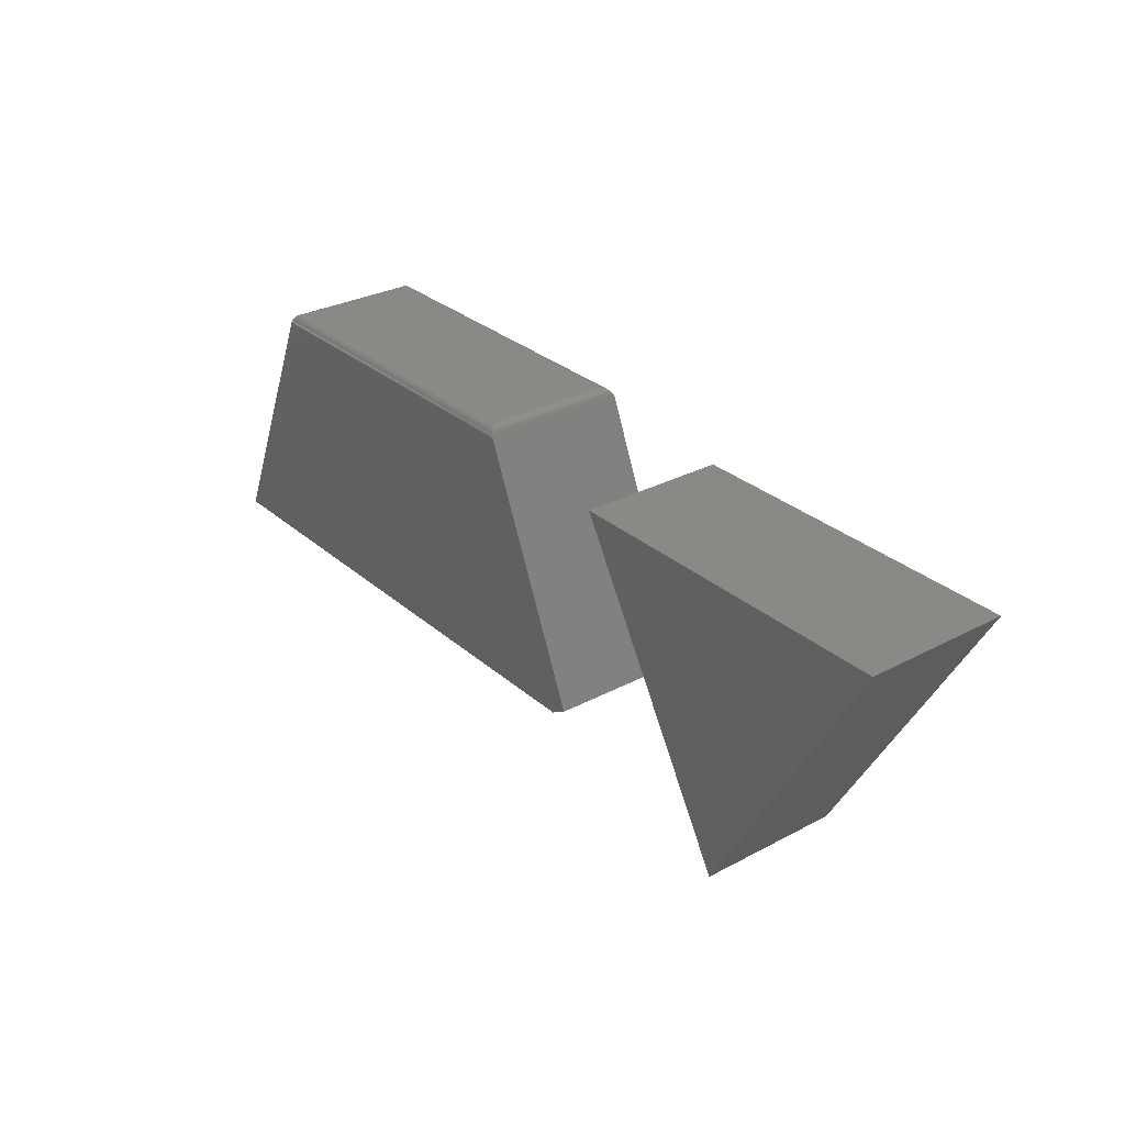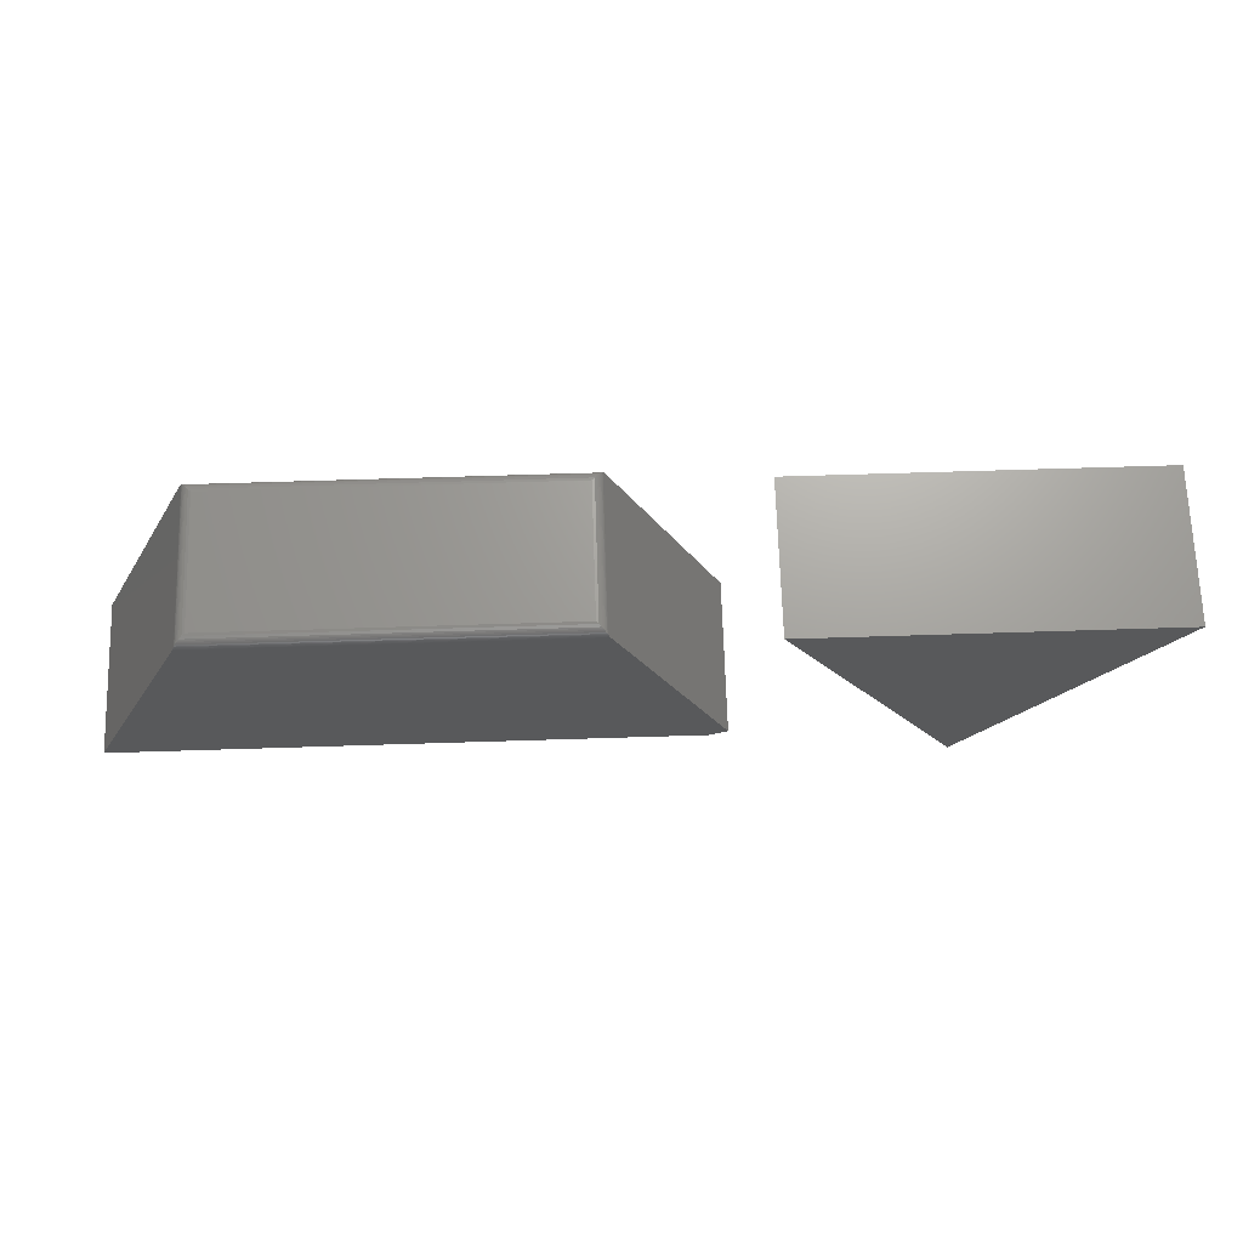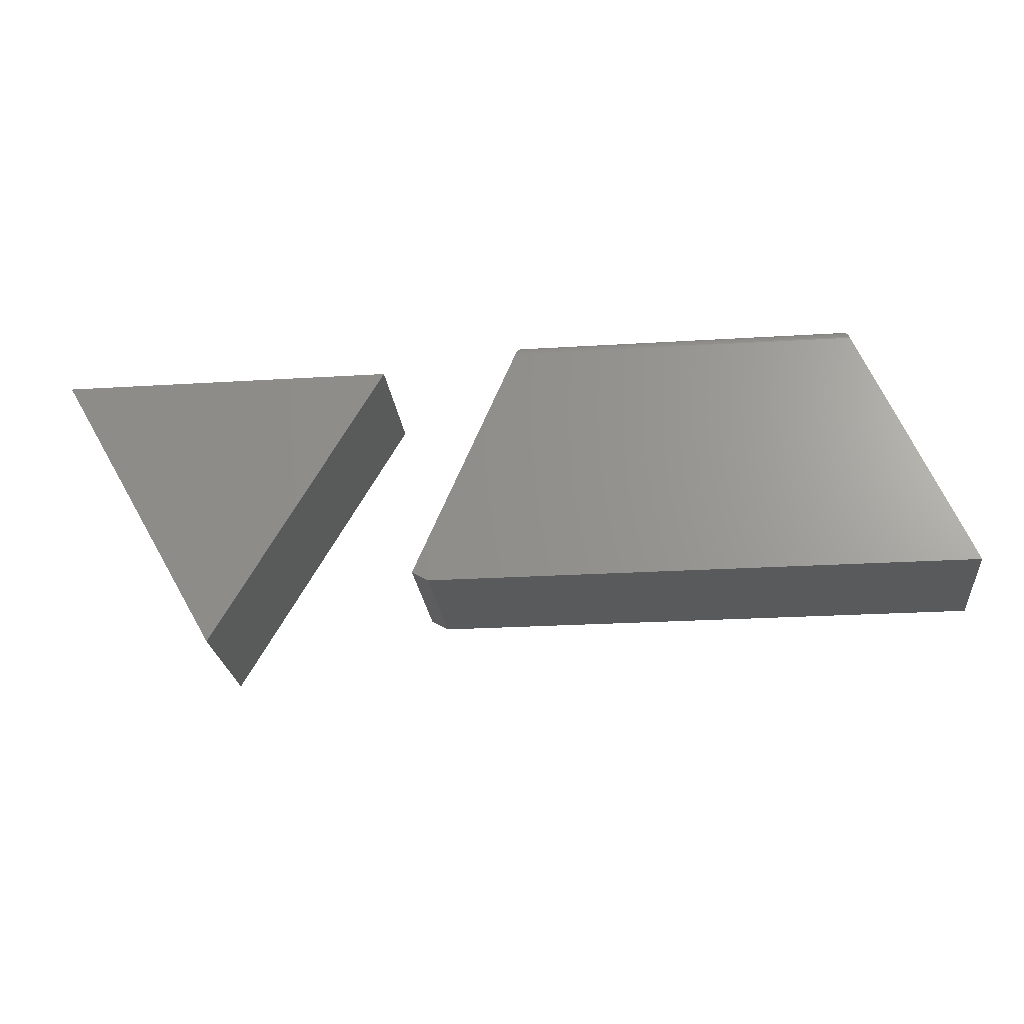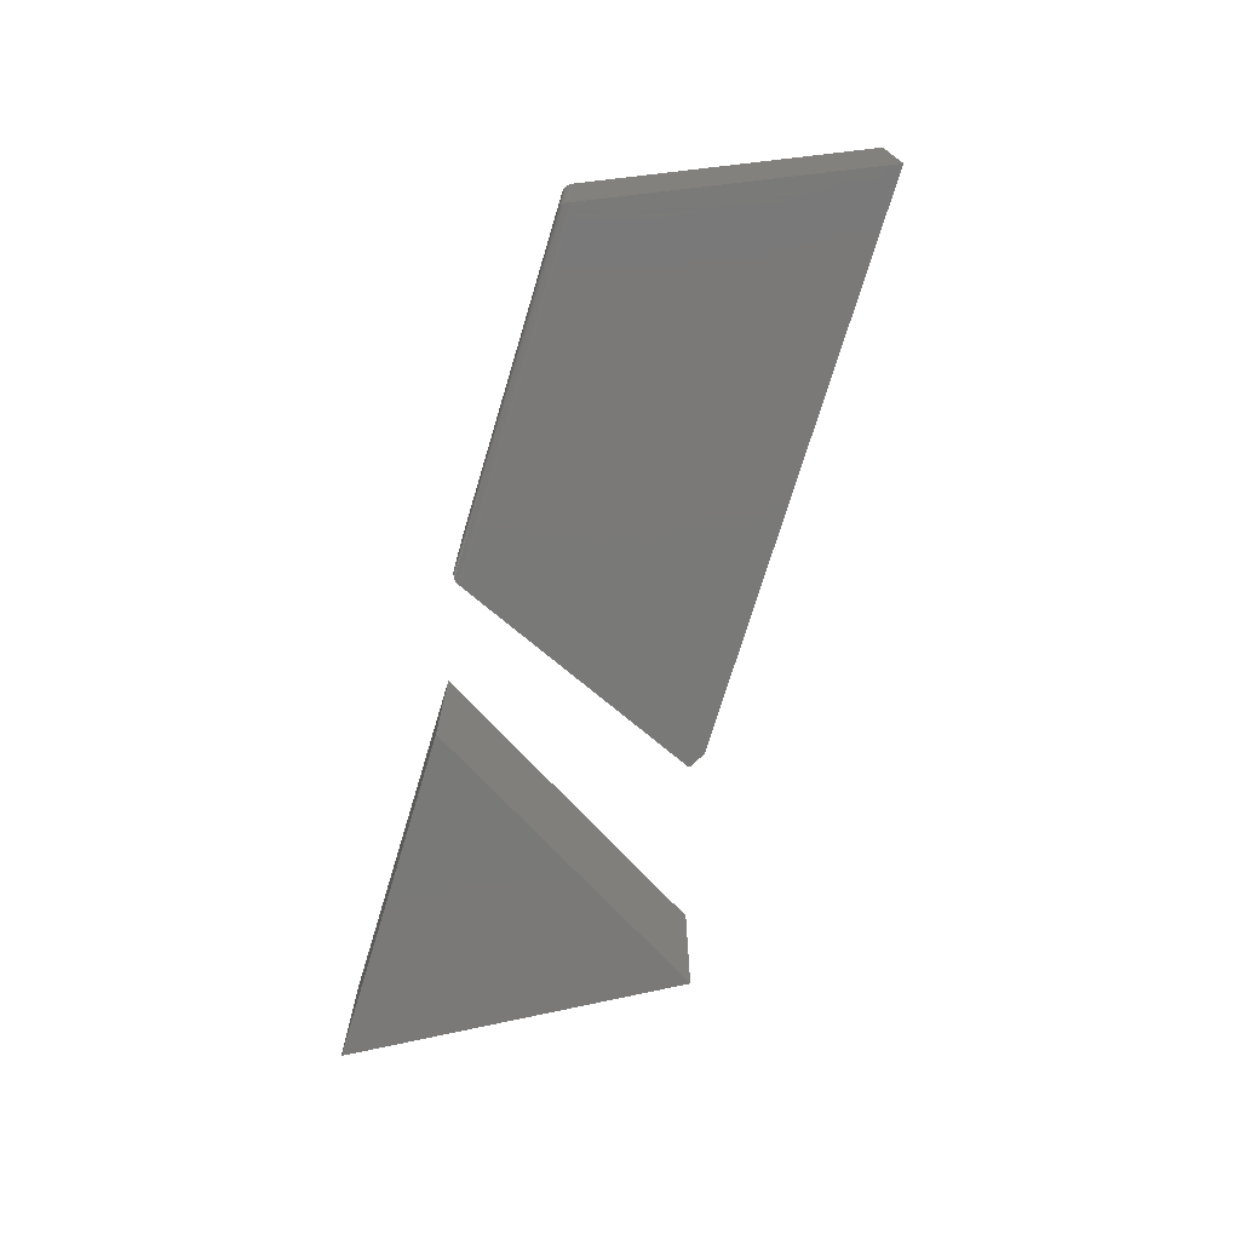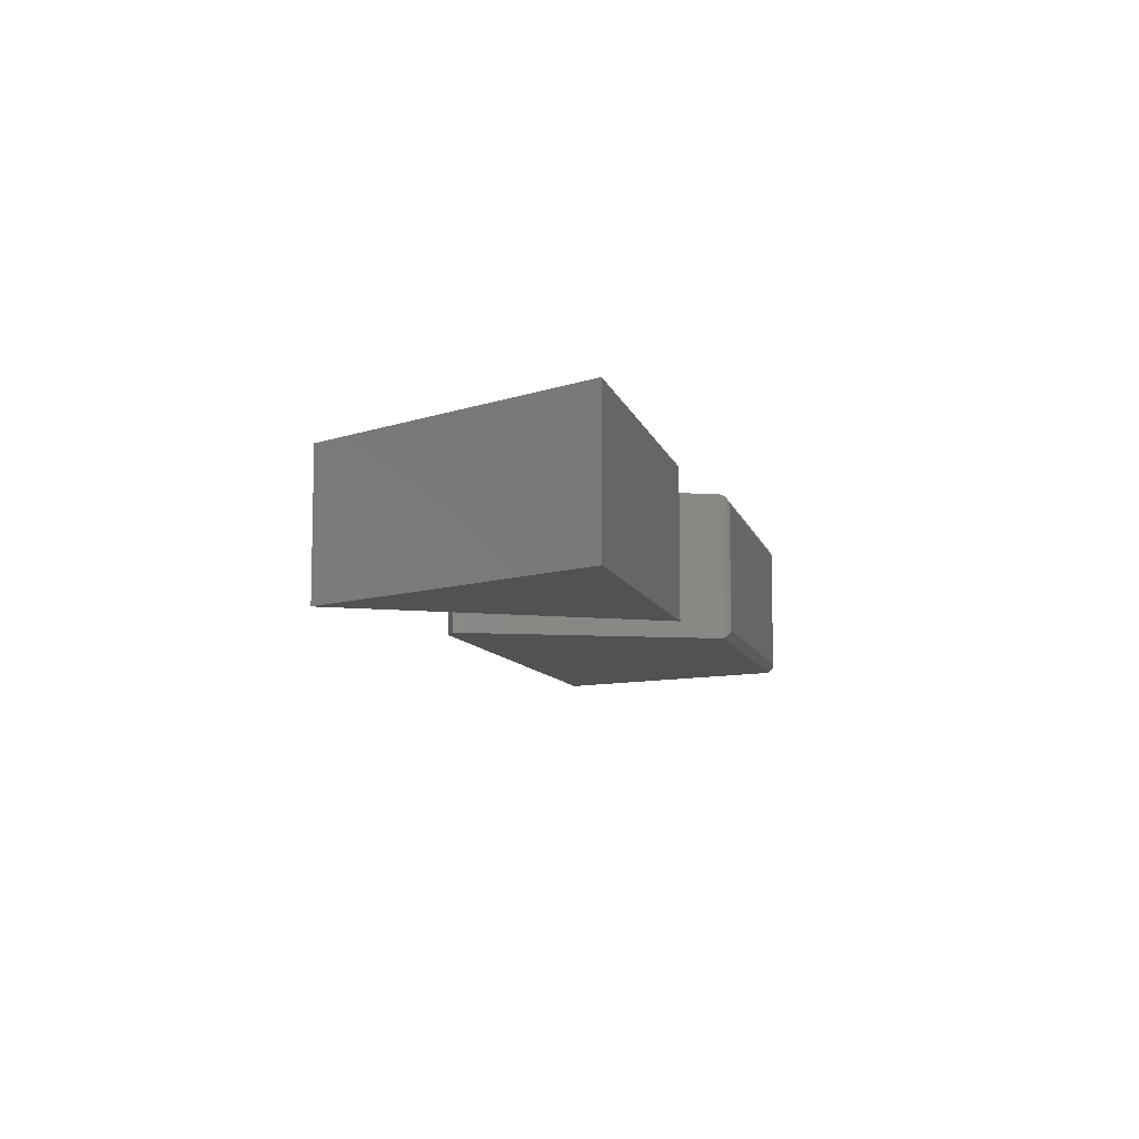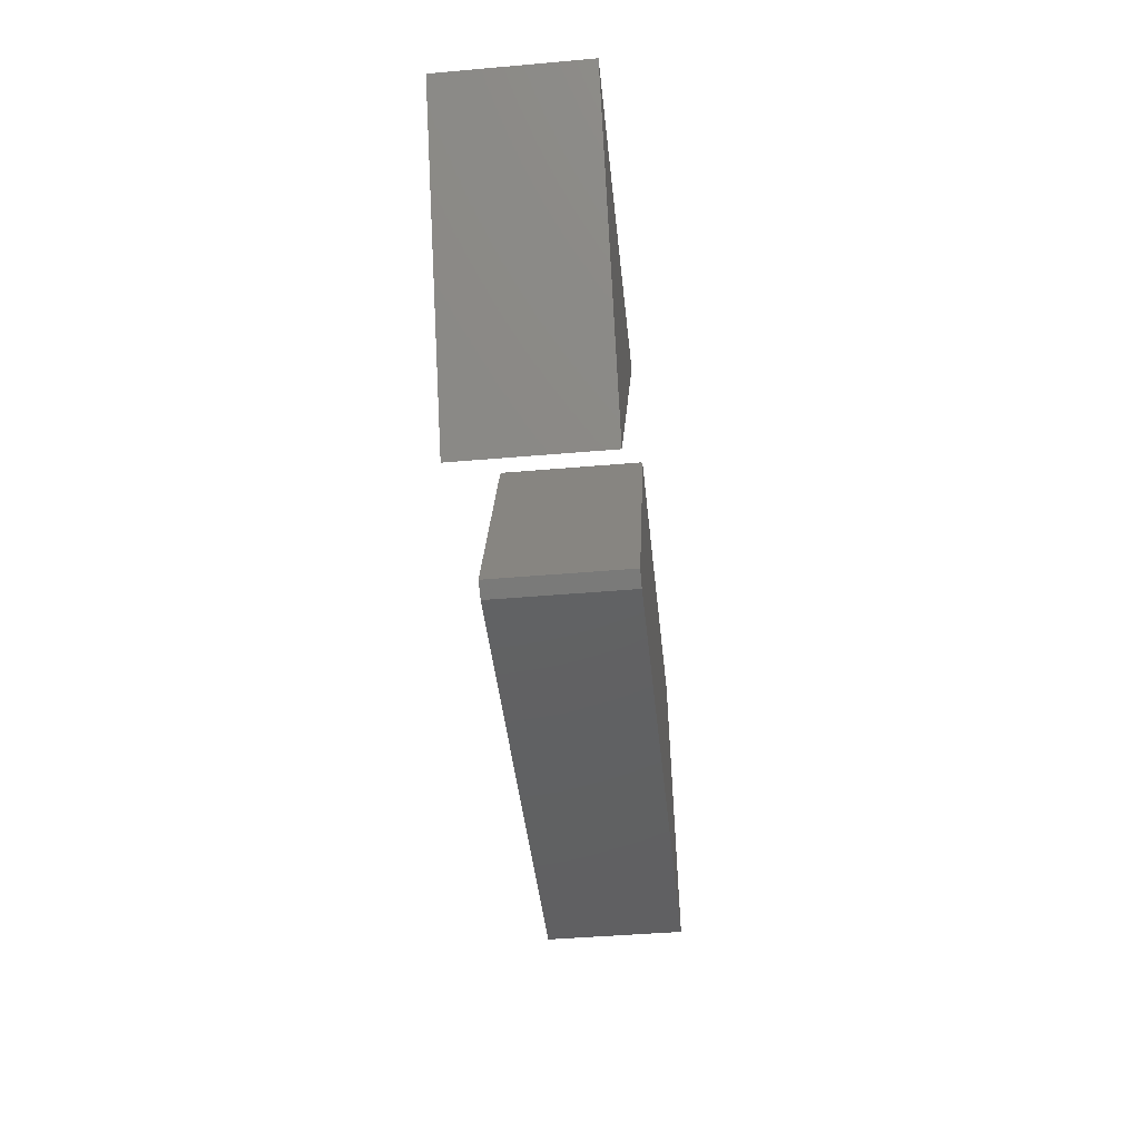
<metadata>
{"format":"stl","ext":"stl","renderer":"f3d","projection":"perspective","resolution":1024,"background":"white","views":[{"elev":29.4,"azim":51.8,"up":"+Y"},{"elev":68.5,"azim":-1.8,"up":"+Y"},{"elev":-23.7,"azim":-174.0,"up":"+Y"},{"elev":-72.2,"azim":-106.8,"up":"+Z"},{"elev":-8.8,"azim":103.1,"up":"+Z"},{"elev":-43.5,"azim":95.9,"up":"+Y"}]}
</metadata>
<code>
# stl→obj: 60 verts, 112 faces
v 0.1562 0.4766 0.2188
v 0.4168 0.0315 0.2188
v 0.6719 0.4766 0.2188
v 0.6719 0.4766 0
v 0.4168 0.0315 0
v 0.1562 0.4766 0
v -0.05575 0.4996 0.2188
v -0.5849 0.4996 0.2188
v 0.1032 0.1315 0.2188
v -0.75 0.1172 0.2188
v 0.07812 0.1172 0.2188
v 0.07812 0.1172 0
v -0.75 0.1172 0
v 0.1032 0.1315 0
v -0.5849 0.4996 0
v -0.05575 0.4996 0
v -0.05843 0.5058 0.00128
v -0.05785 0.5044 0.218
v -0.05733 0.5032 0.0004347
v -0.05843 0.5058 0.2175
v -0.05681 0.502 0.2186
v -0.05628 0.5008 4.835e-05
v -0.5822 0.5058 0.2175
v -0.5828 0.5044 0.0007719
v -0.5833 0.5032 0.2183
v -0.5822 0.5058 0.00128
v -0.5838 0.502 0.0001933
v -0.5843 0.5008 0.2187
v -0.07277 0.5152 0.2031
v -0.07277 0.5152 0.01562
v -0.5679 0.5152 0.2031
v -0.5679 0.5152 0.01562
v -0.0692 0.5148 0.01205
v -0.5714 0.5148 0.01205
v -0.05913 0.5072 0.001986
v -0.5815 0.5072 0.001986
v -0.5805 0.5088 0.002987
v -0.06013 0.5088 0.002987
v -0.5793 0.5102 0.004166
v -0.06131 0.5102 0.004166
v -0.578 0.5115 0.005505
v -0.06265 0.5115 0.005505
v -0.5765 0.5126 0.006981
v -0.06413 0.5126 0.006981
v -0.5749 0.5135 0.008574
v -0.06572 0.5135 0.008574
v -0.5815 0.5072 0.2168
v -0.5714 0.5148 0.2067
v -0.5805 0.5088 0.2158
v -0.5793 0.5102 0.2146
v -0.578 0.5115 0.2132
v -0.5765 0.5126 0.2118
v -0.5749 0.5135 0.2102
v -0.0692 0.5148 0.2067
v -0.06572 0.5135 0.2102
v -0.06413 0.5126 0.2118
v -0.06265 0.5115 0.2132
v -0.06131 0.5102 0.2146
v -0.06013 0.5088 0.2158
v -0.05913 0.5072 0.2168
f 1 2 3
f 4 5 6
f 3 4 1
f 1 4 6
f 2 5 3
f 3 5 4
f 1 6 2
f 2 6 5
f 7 8 9
f 9 8 10
f 9 10 11
f 12 13 14
f 14 13 15
f 14 15 16
f 17 18 19
f 17 20 18
f 19 18 21
f 19 21 22
f 7 9 14
f 7 14 16
f 7 16 22
f 7 22 21
f 10 13 11
f 11 13 12
f 11 12 9
f 9 12 14
f 23 24 25
f 23 26 24
f 27 25 24
f 13 10 15
f 15 10 8
f 15 8 27
f 27 8 28
f 27 28 25
f 29 30 31
f 31 30 32
f 15 22 16
f 15 27 22
f 32 33 34
f 32 30 33
f 19 22 27
f 27 24 19
f 26 19 24
f 35 36 37
f 35 37 38
f 38 37 39
f 38 39 40
f 40 39 41
f 40 41 42
f 42 41 43
f 42 43 44
f 44 43 45
f 44 45 46
f 46 45 34
f 46 34 33
f 17 19 26
f 17 26 36
f 17 36 35
f 26 47 36
f 26 23 47
f 31 34 48
f 31 32 34
f 47 49 36
f 36 49 37
f 37 49 50
f 37 50 39
f 39 50 51
f 39 51 41
f 41 51 52
f 41 52 43
f 43 52 53
f 43 53 45
f 45 53 48
f 45 48 34
f 7 28 8
f 7 21 28
f 29 48 54
f 29 31 48
f 54 48 53
f 54 53 55
f 55 53 52
f 55 52 56
f 56 52 51
f 56 51 57
f 57 51 50
f 57 50 58
f 58 50 49
f 58 49 59
f 59 49 47
f 59 47 60
f 21 18 25
f 25 28 21
f 20 60 47
f 20 47 23
f 20 23 25
f 20 25 18
f 20 35 60
f 20 17 35
f 30 54 33
f 30 29 54
f 33 54 55
f 33 55 46
f 46 55 56
f 46 56 44
f 44 56 57
f 44 57 42
f 42 57 58
f 42 58 40
f 40 58 59
f 40 59 38
f 38 59 60
f 38 60 35

</code>
